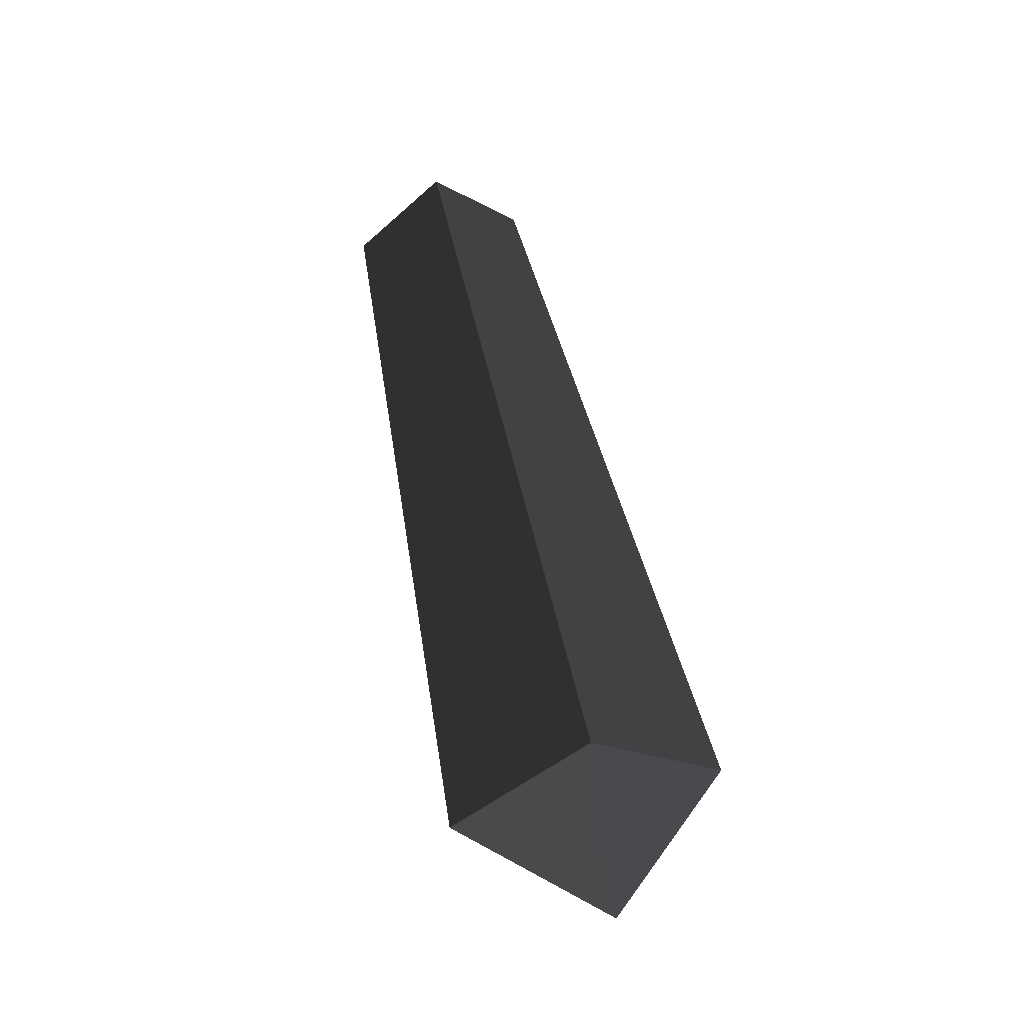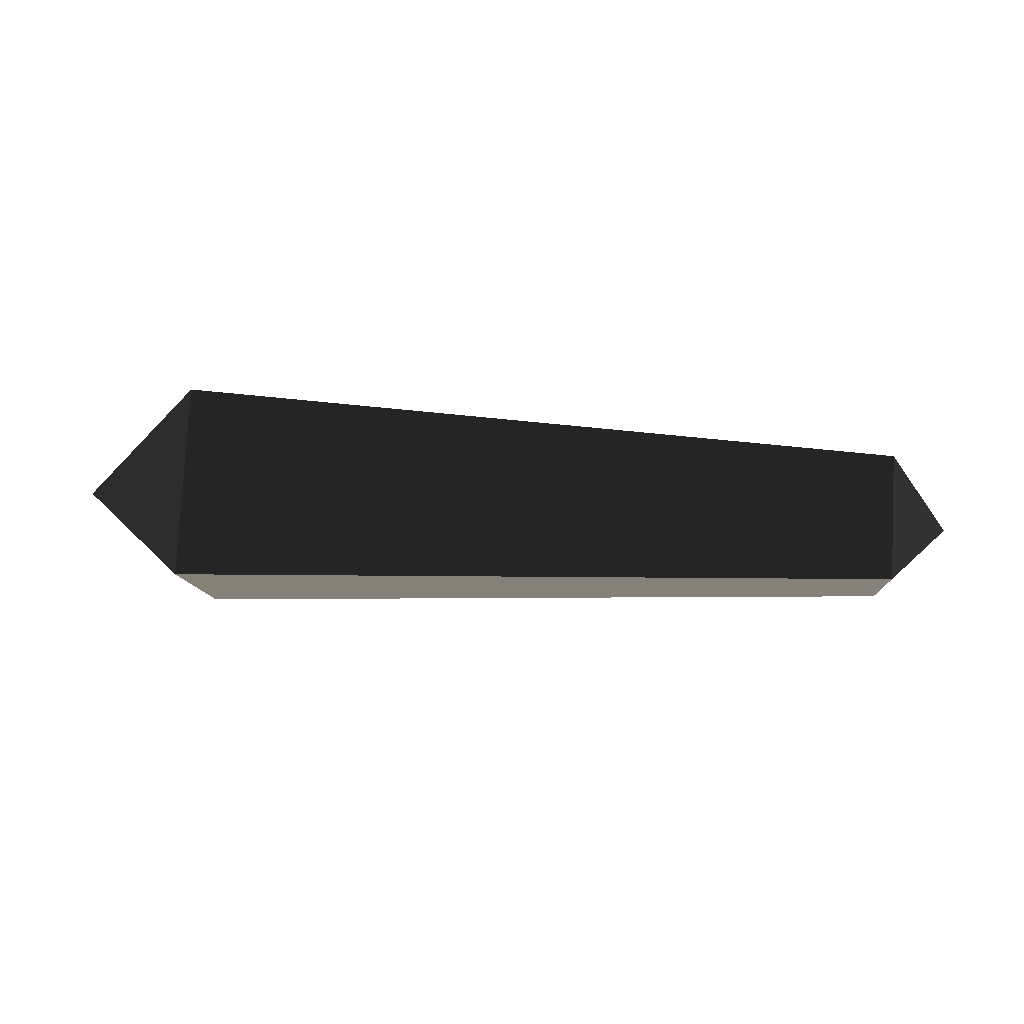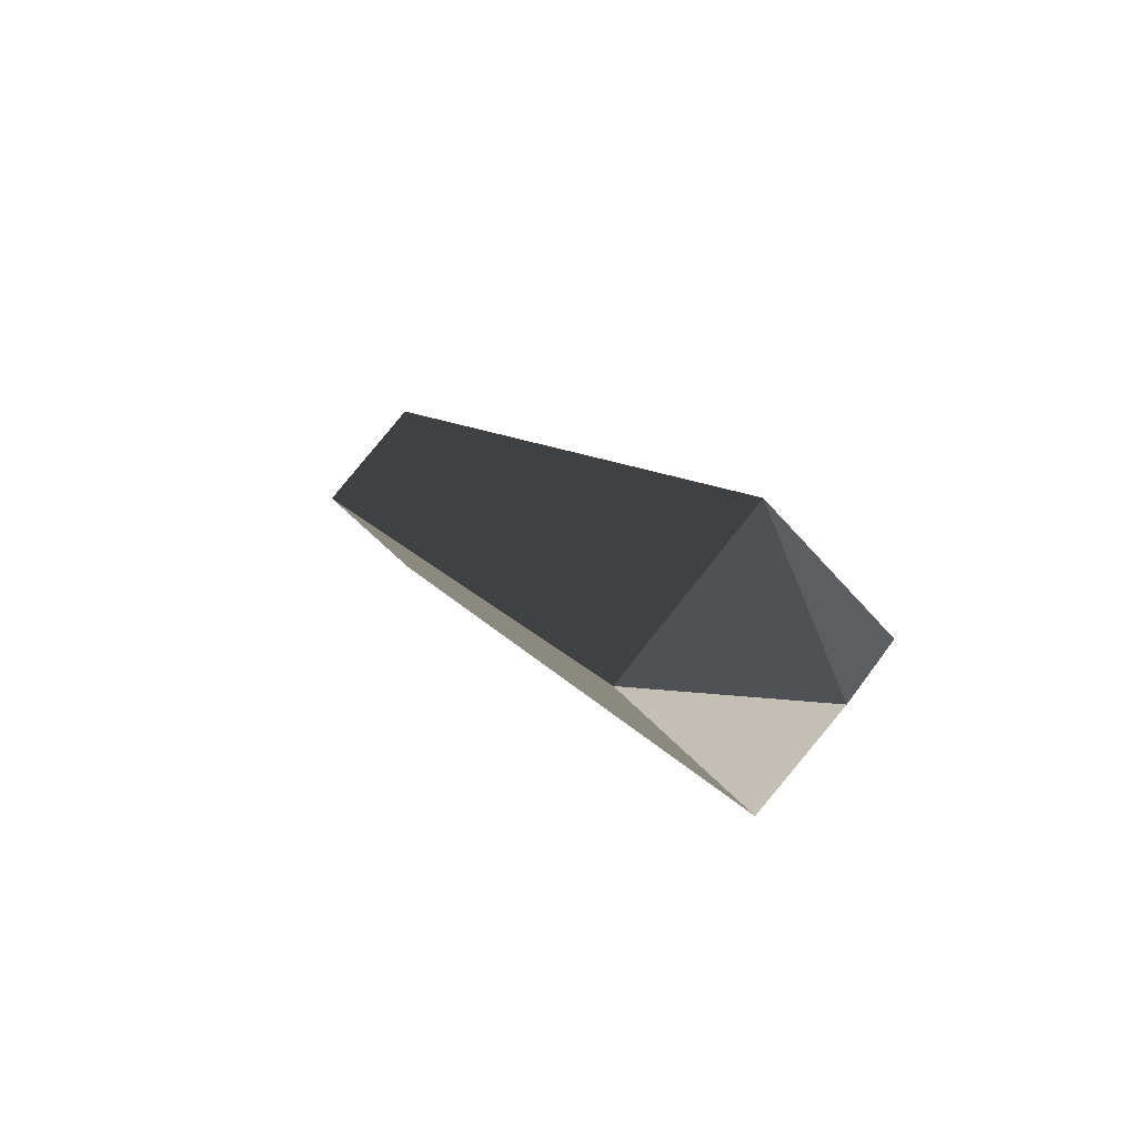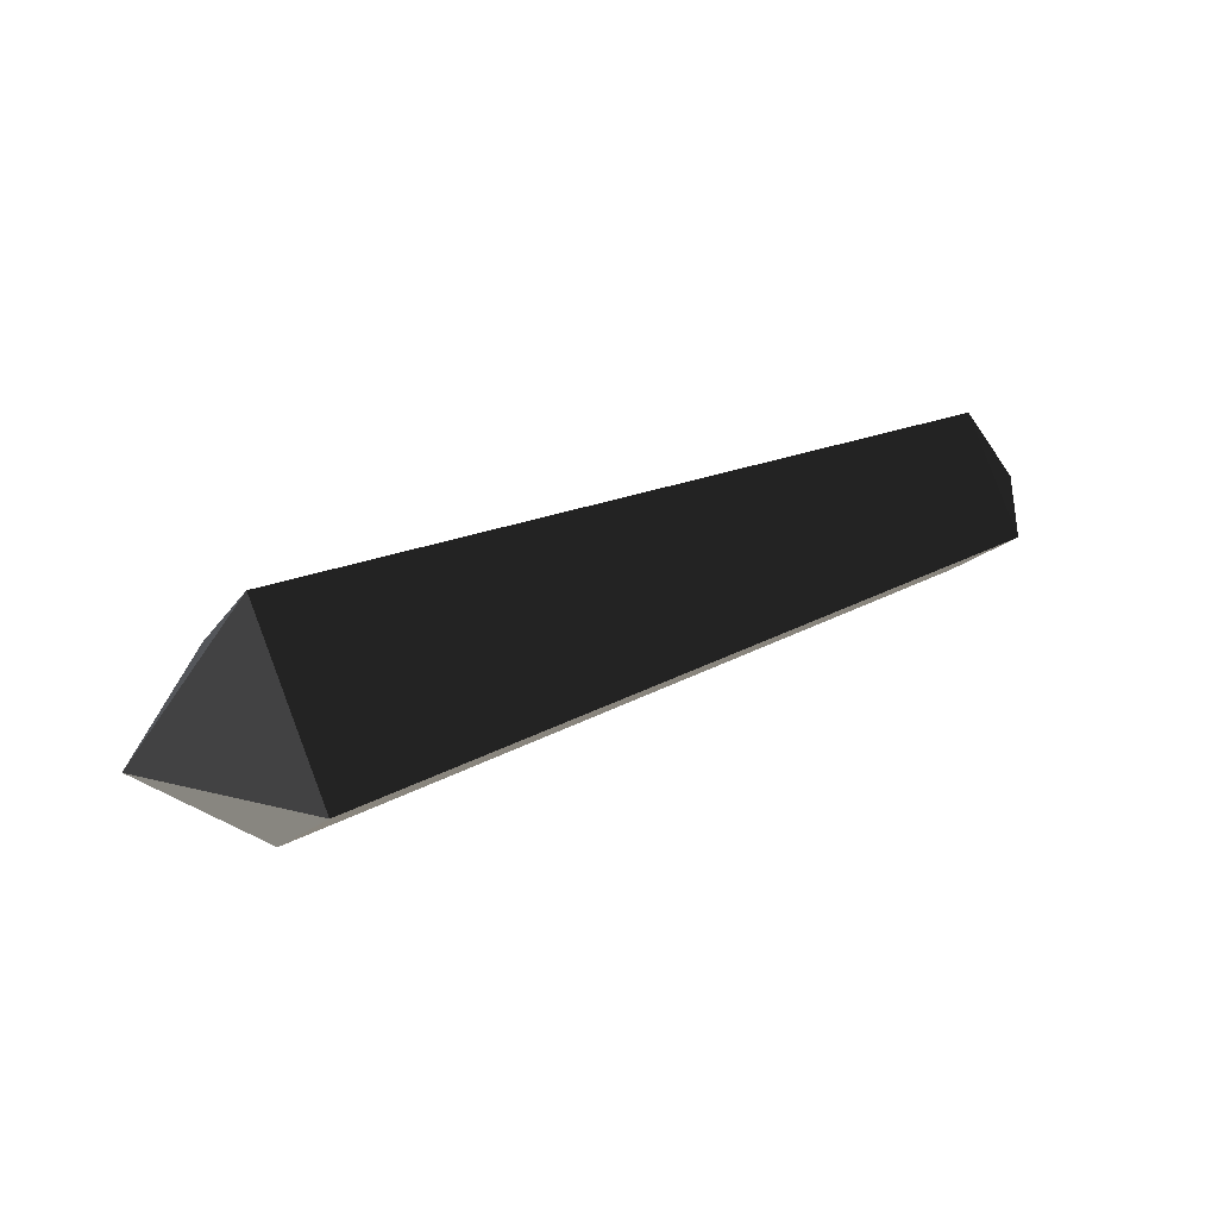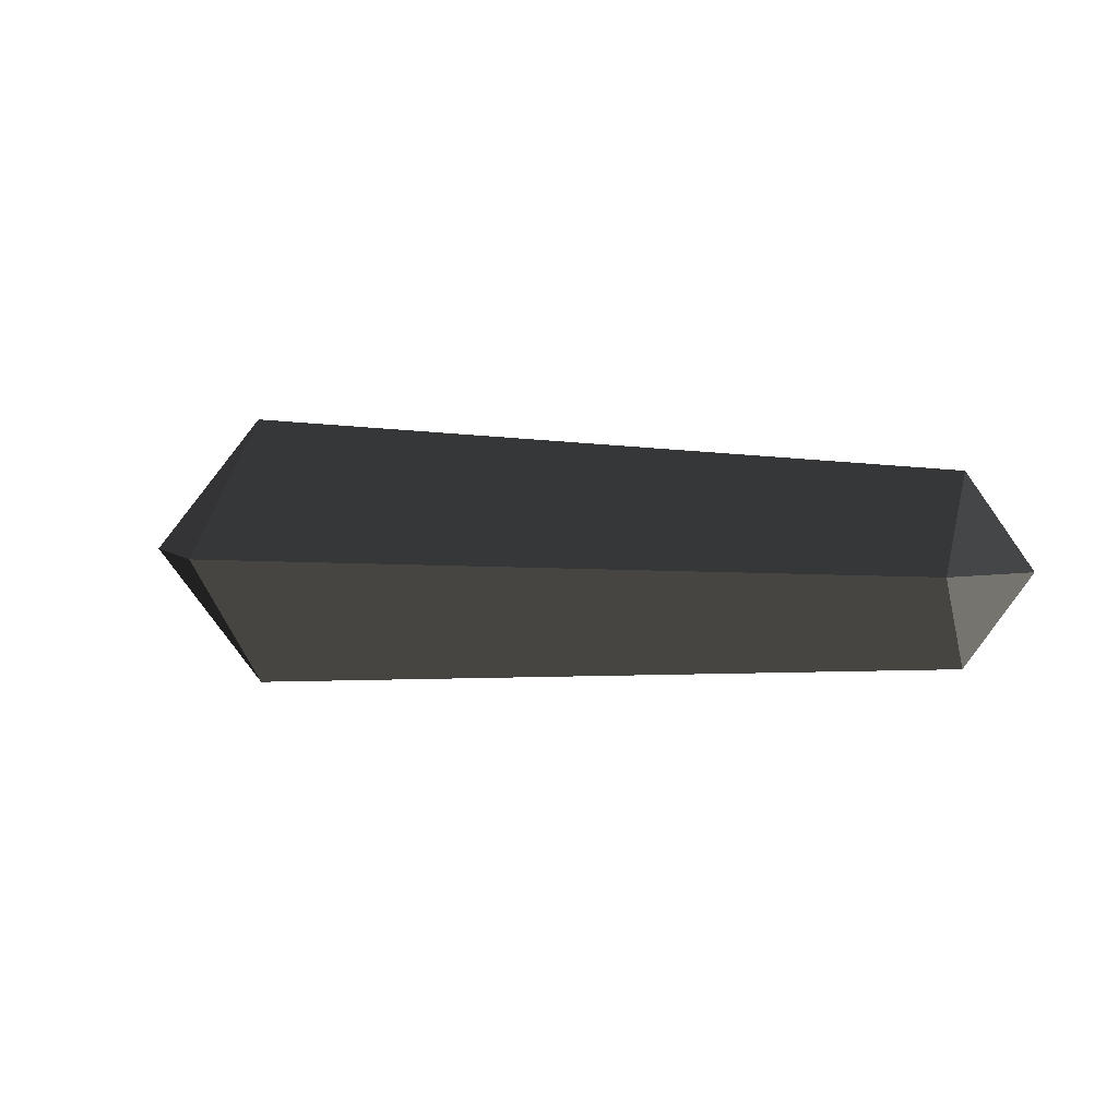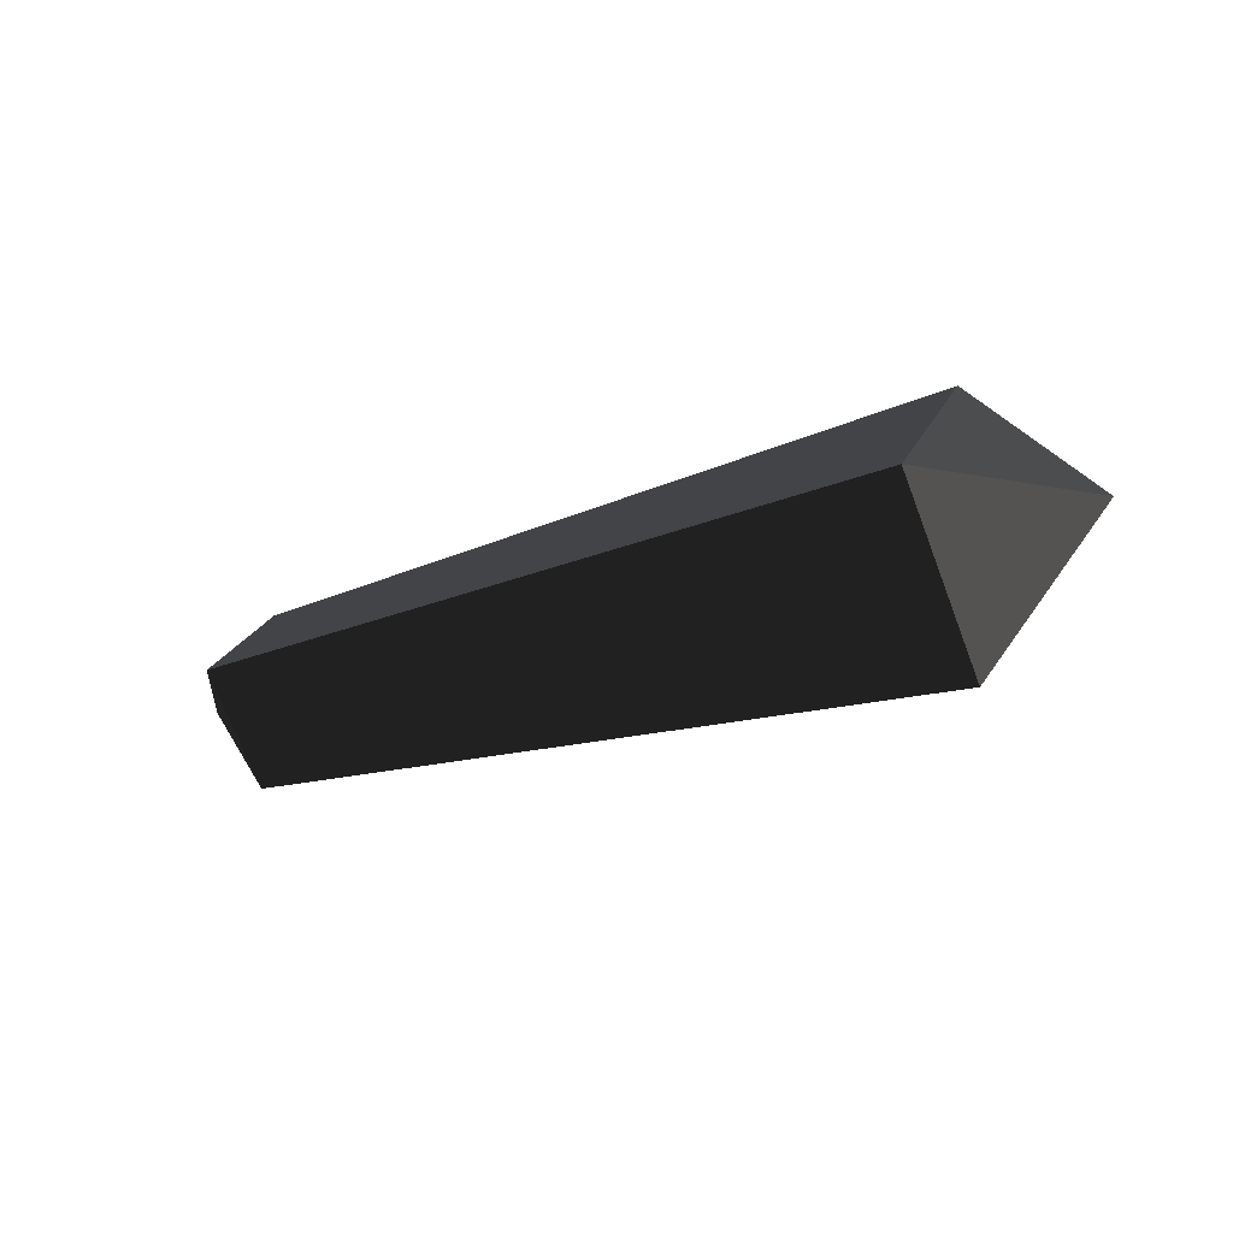
<metadata>
{"format":"obj","ext":"obj","renderer":"f3d","projection":"perspective","resolution":1024,"background":"white","views":[{"elev":59.2,"azim":-102.6,"up":"+Y"},{"elev":34.6,"azim":4.2,"up":"+Y"},{"elev":14.8,"azim":-117.9,"up":"+Z"},{"elev":35.3,"azim":-30.0,"up":"+Z"},{"elev":3.8,"azim":21.0,"up":"+Y"},{"elev":-24.0,"azim":-149.5,"up":"+Y"}]}
</metadata>
<code>
v -0.5892 0.1116 -0.0006
v -0.5892 0.001 -0.1101
v -0.6883 0.0011 -0.0009
v -0.6883 0.0011 -0.0009
v -0.5892 0.001 0.1105
v -0.5892 0.001 0.1105
v -0.5892 -0.1097 -0.0006
v -0.5892 -0.1097 -0.0006
v -0.5892 0.001 -0.1101
v -0.5892 0.001 -0.1101
v -0.0013 -0.0729 0
v -0.0013 0.0001 -0.073
v 0.0497 0.0001 0
v 0.0497 0.0001 0
v -0.0013 0.0001 0.073
v -0.0013 0.0001 0.073
v -0.5892 -0.1097 -0.0006
v -0.5892 0.001 0.1105
v -0.5892 0.1116 -0.0006
v -0.0013 0.0732 0
v 0.0497 0.0001 0
v 0.0497 0.0001 0
v -0.0013 0.0001 -0.073
v -0.0013 0.0001 -0.073
v -0.5892 0.1116 -0.0006
v -0.5892 0.001 -0.1101
g Group_001
f 1 2 3
f 1 3 5
f 5 3 7
f 7 3 9
f 7 9 12 11
f 11 12 13
f 11 13 15
f 11 15 18 17
f 18 15 20 19
f 20 15 21
f 20 21 23
f 20 23 26 25

</code>
